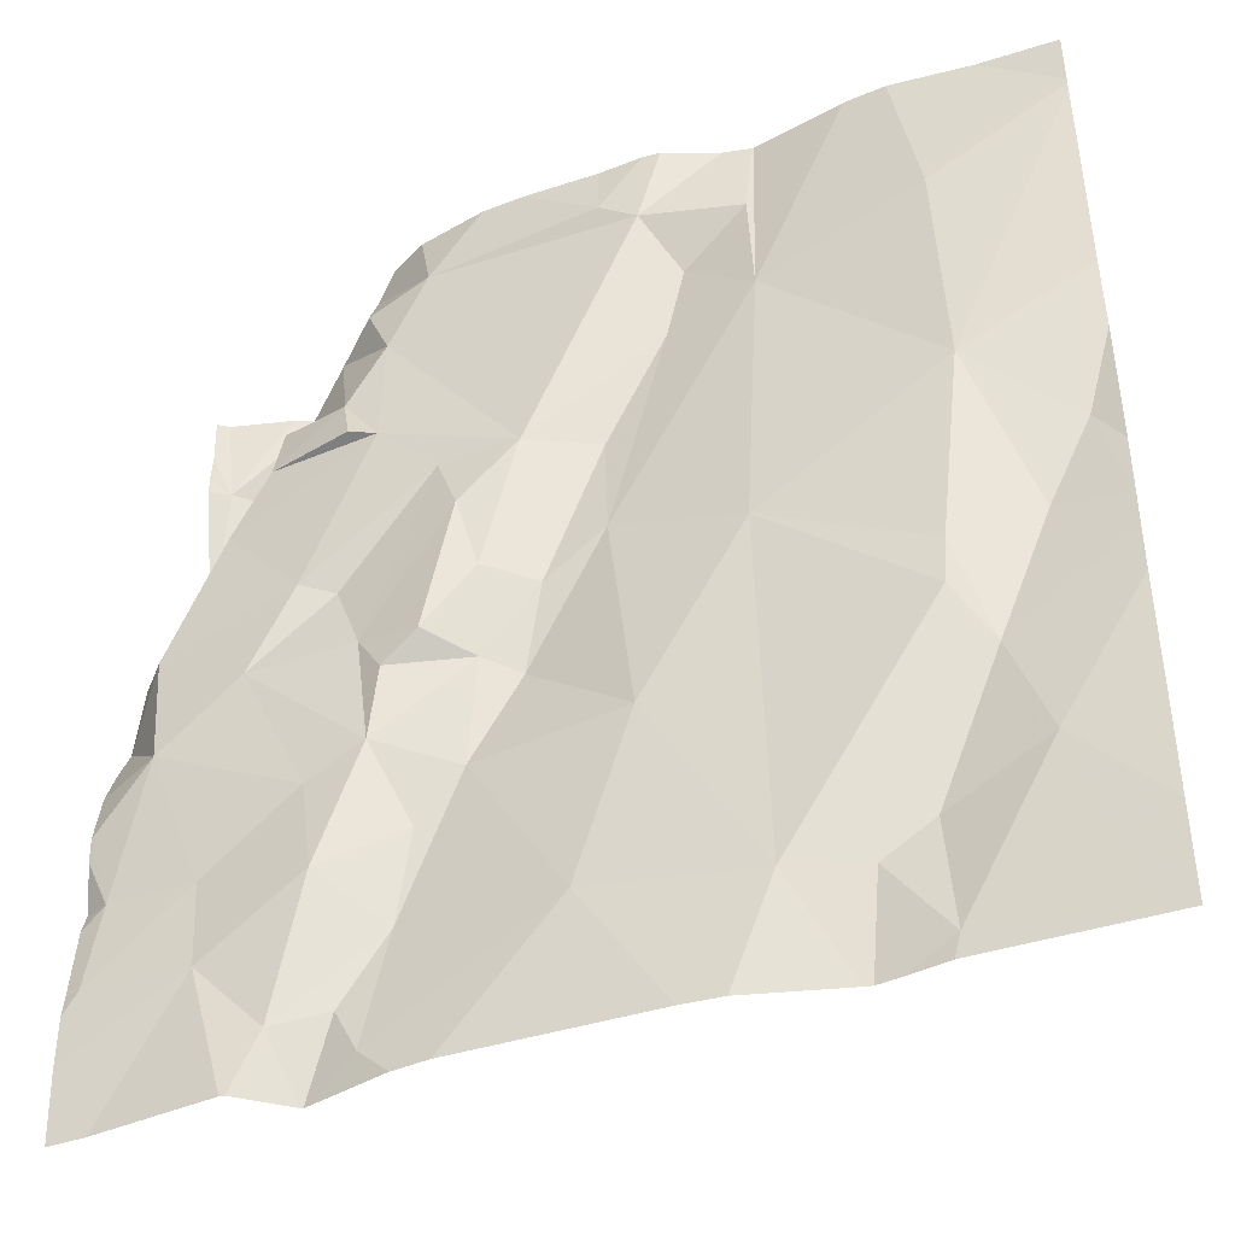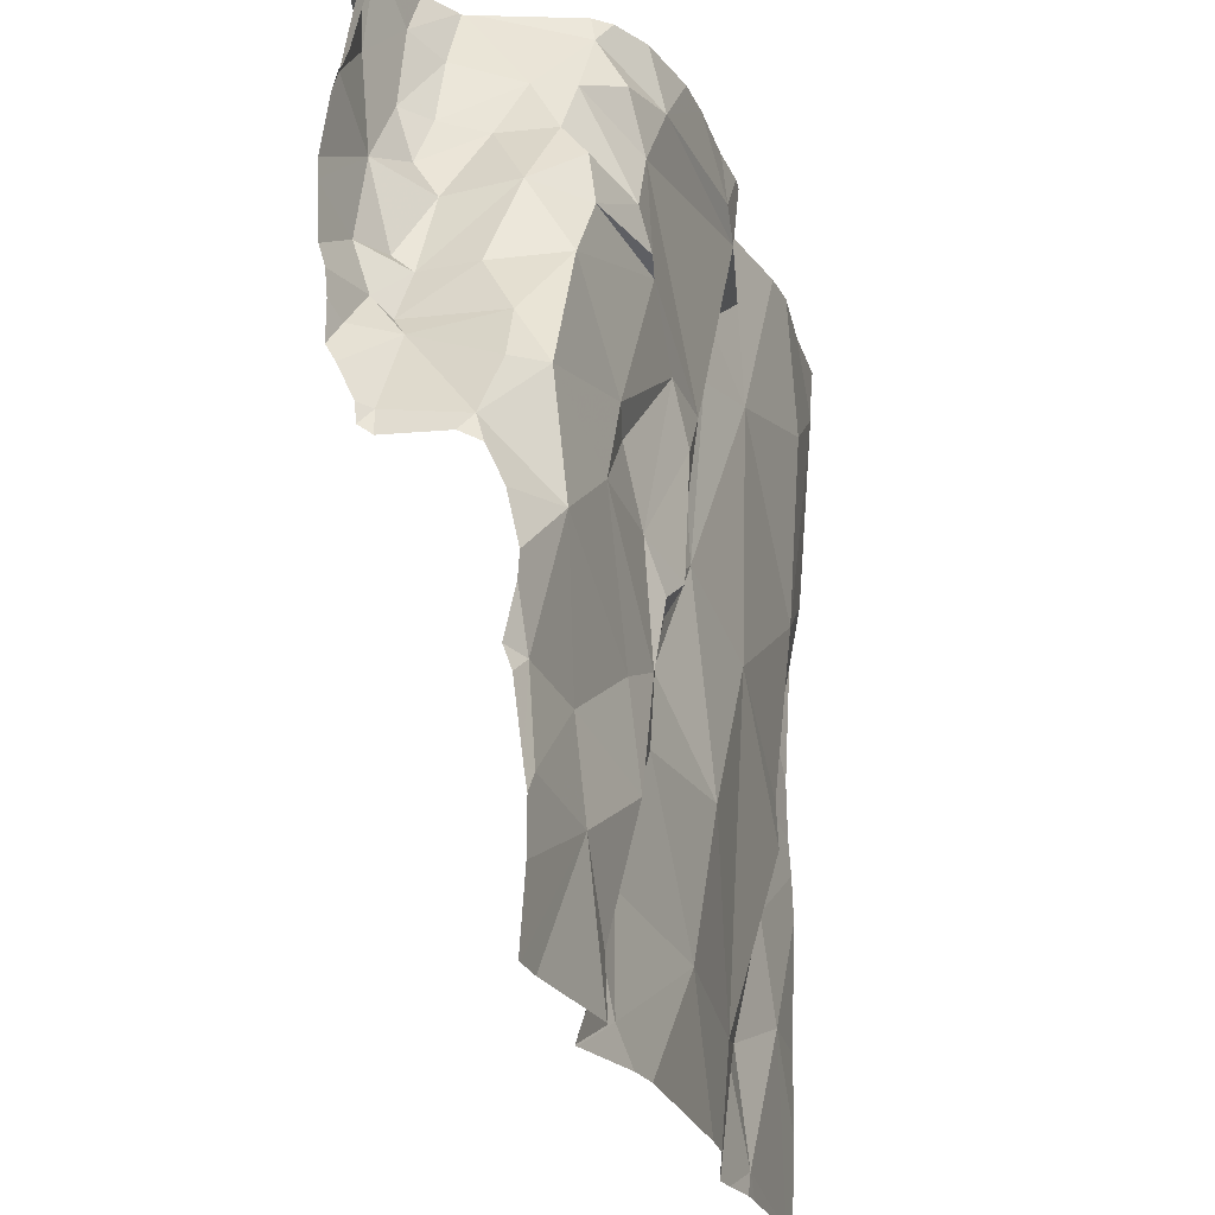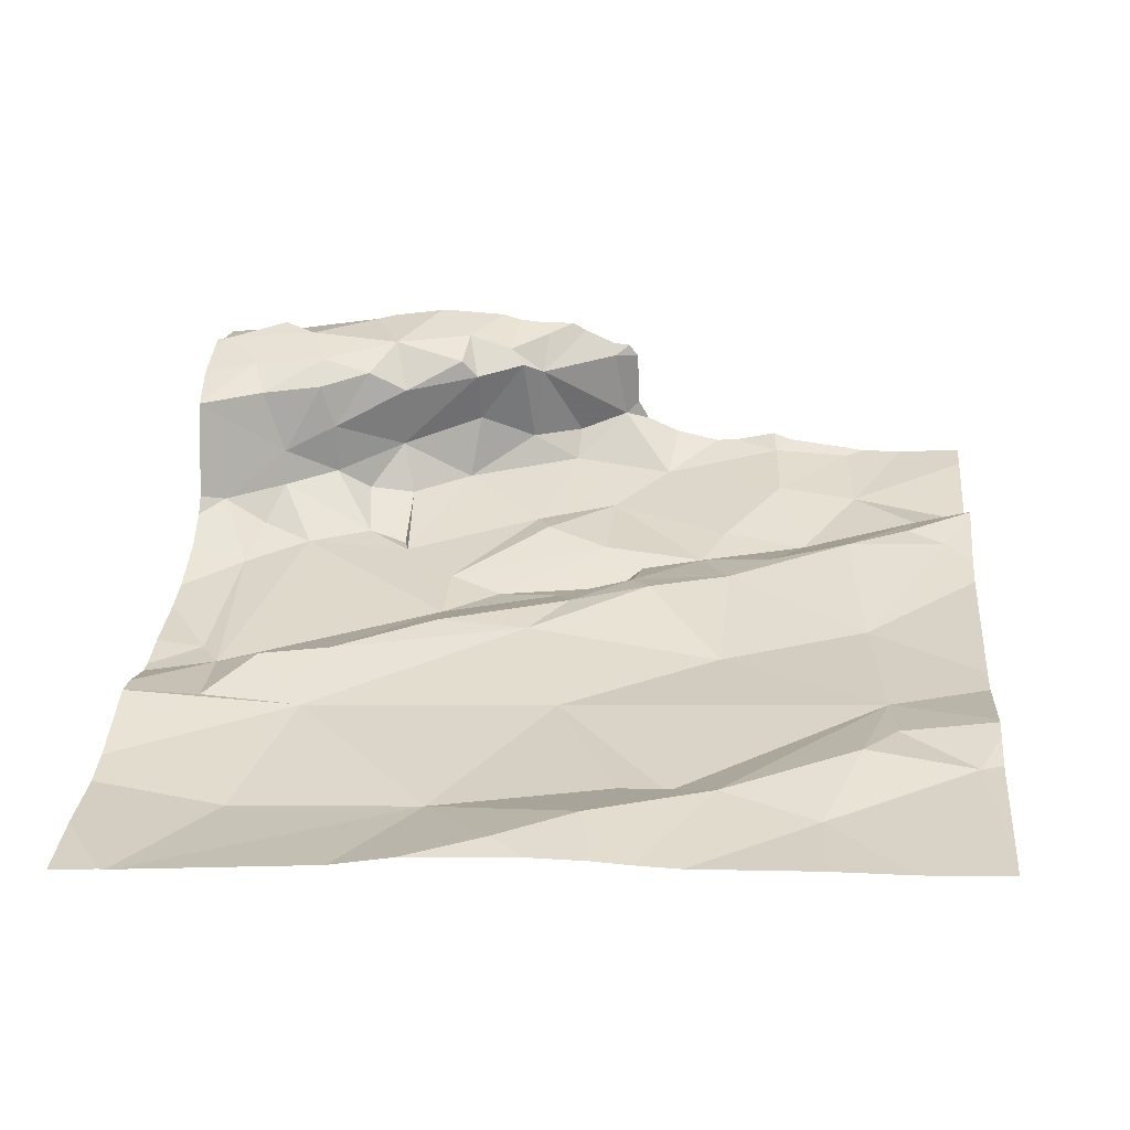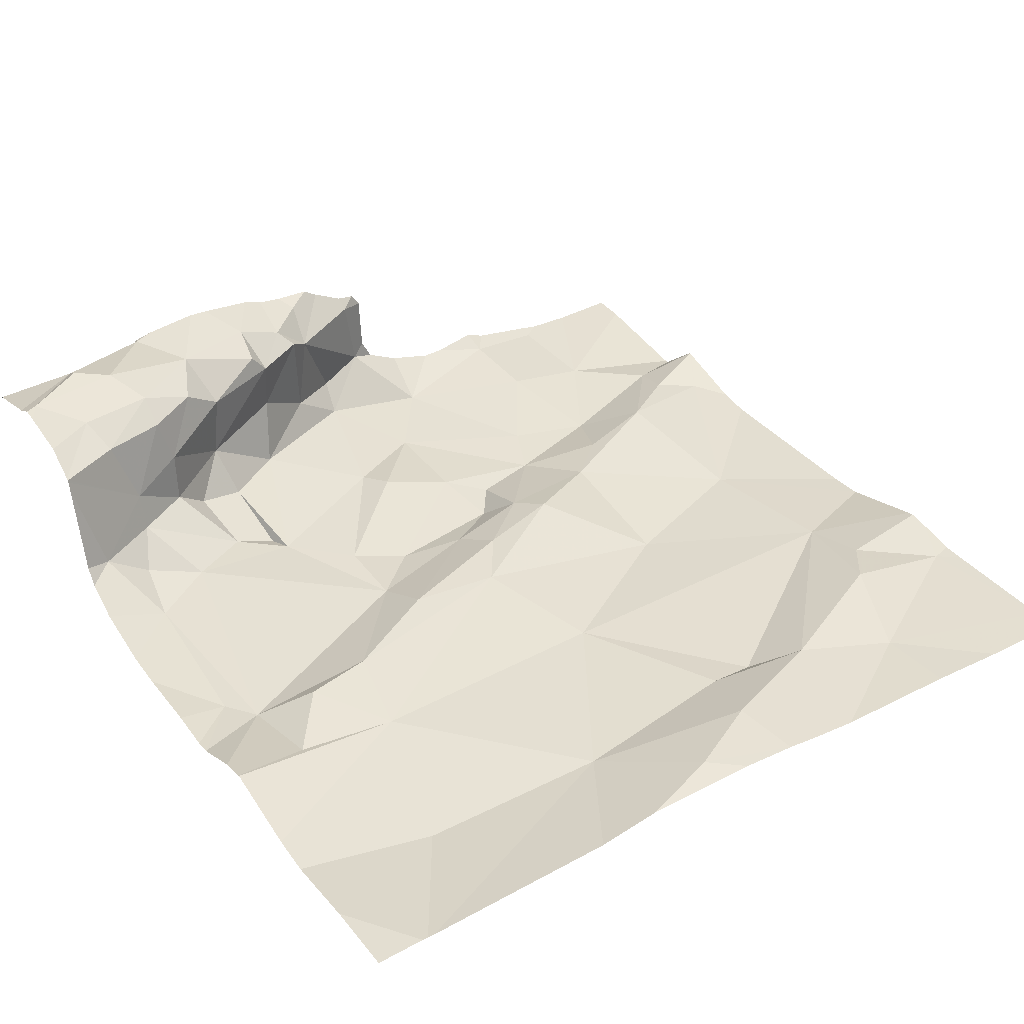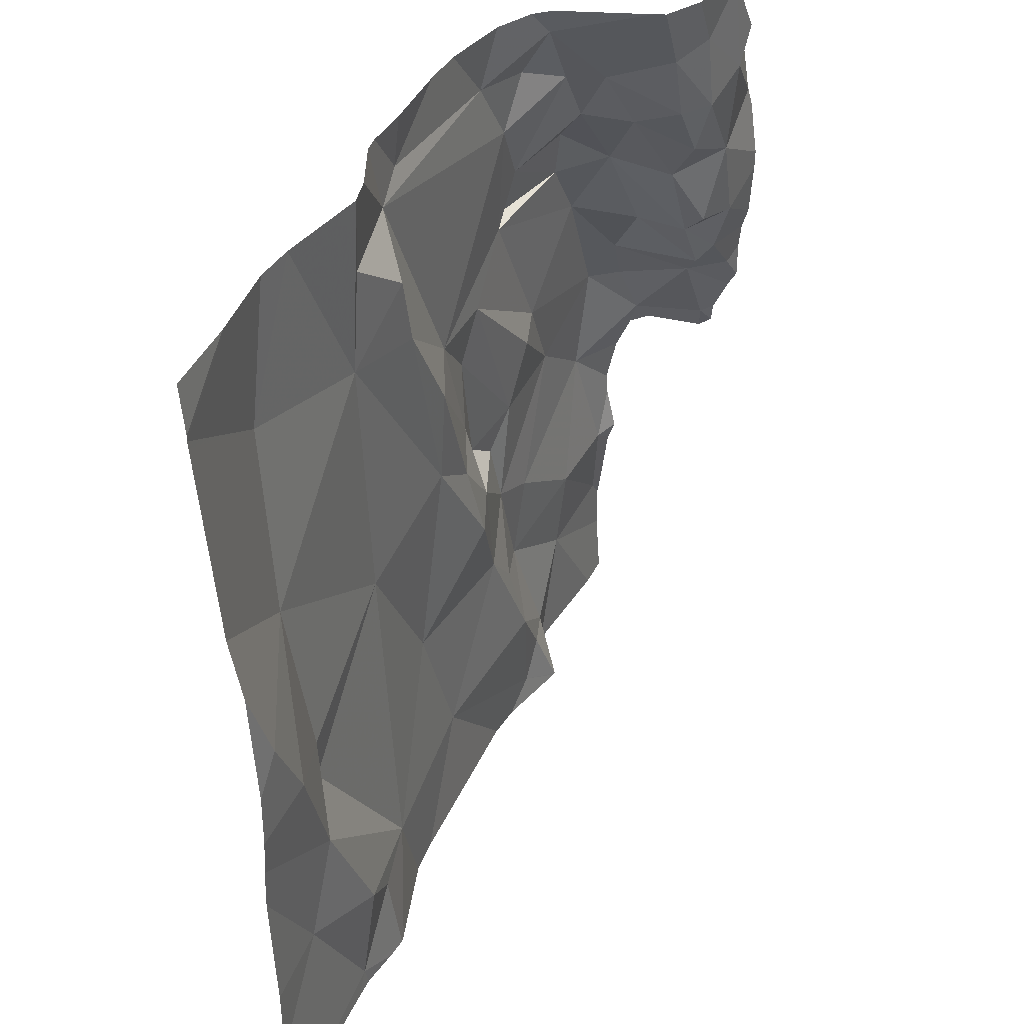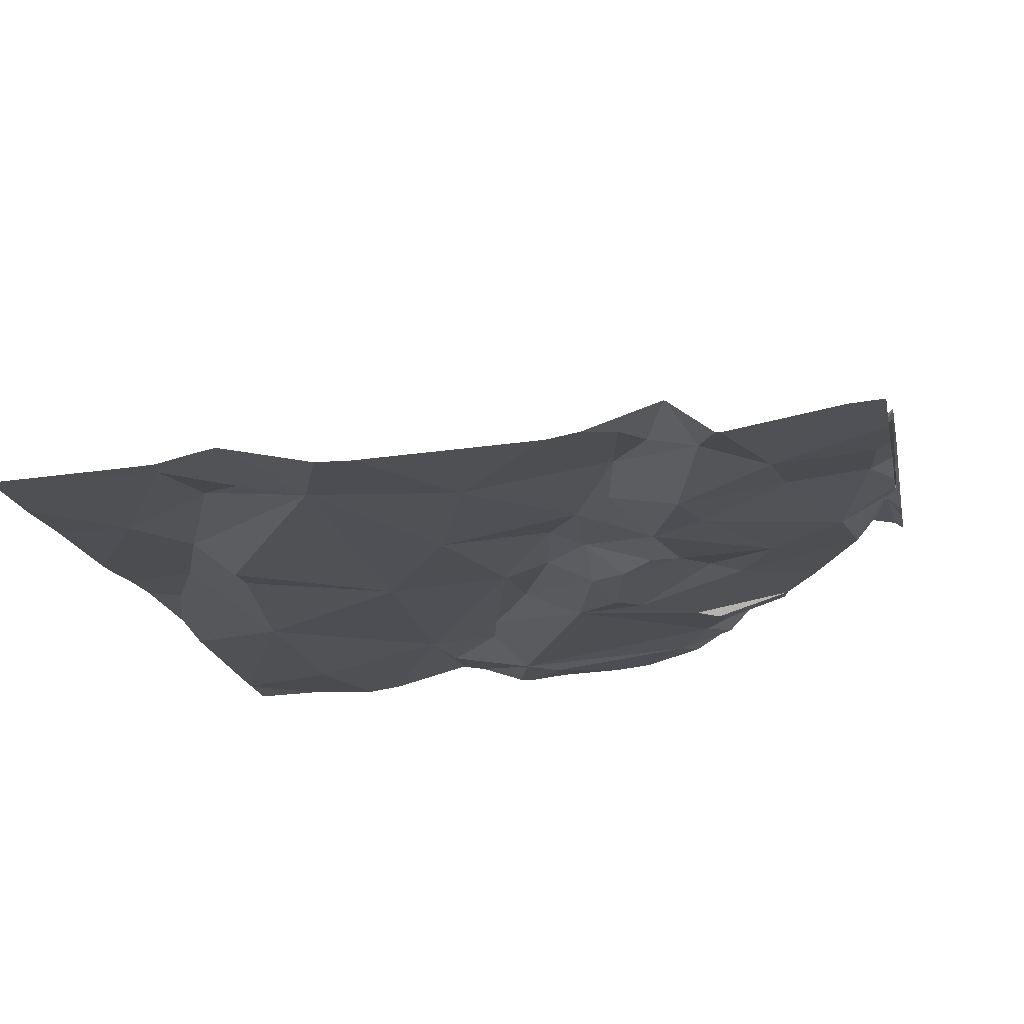
<metadata>
{"format":"obj","ext":"obj","renderer":"f3d","projection":"perspective","resolution":1024,"background":"white","views":[{"elev":-41.2,"azim":-161.1,"up":"+Y"},{"elev":-23.8,"azim":103.0,"up":"+Y"},{"elev":26.4,"azim":-85.1,"up":"+Z"},{"elev":33.0,"azim":-123.3,"up":"+Z"},{"elev":39.8,"azim":-70.3,"up":"+Y"},{"elev":-16.3,"azim":11.5,"up":"+Z"}]}
</metadata>
<code>
v -130 276.5 501
v -130 276.3 501
v -130.1 275.7 501.1
v -130.2 275.7 501.1
v -130 275.7 501
v -129.9 276.5 501
v -129.9 276.5 501
v -129.9 275.9 501
v -129.8 276 501.1
v -129.8 275.9 501.1
v -130.2 275.9 501
v -130.3 275.8 501
v -129.4 276.2 501.2
v -130 276.5 501
v -129.9 276.5 501
v -129.7 275.7 501.1
v -129.9 275.7 501
v -130 276.1 501
v -129.4 276.1 501.2
v -130.2 276.2 501
v -130.2 276 501
v -130.3 276 501
v -130.3 276.1 501
v -129.4 276 501.2
v -129.8 276.1 501
v -129.9 276.1 501
v -129.9 276.3 501
v -129.8 276.2 501
v -129.9 276.2 501
v -129.8 276.1 501
v -129.8 276.2 501
v -130.2 276.4 501
v -129.4 276 501.1
v -129.7 276.5 501
v -129.8 276 501
v -130 276.4 501
v -129.7 276.2 501
v -129.7 276.4 501
v -129.4 276 501.1
v -130.2 275.9 501
v -130 276.5 501
v -130.2 275.6 501
v -129.4 276 501.1
v -129.4 276.3 501.2
v -130 276.5 501
v -129.7 276 501
v -129.6 275.8 501
v -129.6 275.9 501
v -129.5 275.8 501.1
v -129.6 275.7 501.1
v -129.6 275.7 501.1
v -129.8 276.5 501
v -129.6 275.6 501.1
v -129.5 276.2 501.2
v -129.5 276.3 501.2
v -129.4 276.1 501.1
v -129.4 276.1 501.2
v -129.4 276.1 501.1
v -129.5 276.4 501.2
v -129.4 276.4 501.2
v -129.6 276.4 501.1
v -129.5 276.3 501.1
v -129.6 276.3 501.1
v -129.6 275.6 501
v -129.5 276 501.1
v -129.4 276 501.1
v -129.7 275.9 501
v -129.5 276 501
v -130 276.5 501
v -129.4 276.1 501.1
v -129.5 276.4 501.2
v -129.5 276.5 501.2
v -129.7 275.6 501
v -129.6 275.6 501
v -129.5 276.5 501.2
v -129.5 276.5 501.2
v -129.6 276.4 501.1
v -129.6 276.5 501.2
v -129.6 276.4 501.2
v -130.1 275.6 501.1
v -130 275.6 501
v -129.5 276.2 501.1
v -129.5 276.3 501.1
v -129.5 276.2 501.2
v -129.5 276.2 501.2
v -129.4 275.6 501.1
v -129.4 276 501.2
v -129.7 275.6 501.1
v -129.5 276.3 501.2
v -129.6 276.4 501.1
v -129.5 276.3 501.2
v -129.6 276.5 501.1
v -129.6 276.4 501.1
v -129.5 276.2 501.2
v -129.5 276.2 501.2
v -129.5 276.2 501.1
v -129.4 276.5 501.2
v -129.6 276.1 501
v -129.6 275.6 501.1
v -129.4 276.1 501.2
v -130.1 275.6 501.1
v -129.6 275.6 501.1
v -130.1 275.6 501.1
v -129.9 275.6 501
v -129.7 276.3 501
v -129.4 275.8 501.1
v -129.7 276 501
v -129.7 276 501
v -129.7 275.8 501.1
v -129.6 276.1 501
v -129.6 276.3 501
v -129.6 276.5 501
v -129.6 276.3 501
v -130.2 275.6 501
v -130.2 275.6 501.1
v -129.7 275.6 501.1
v -129.5 275.7 501.1
v -129.4 275.7 501.1
v -130.3 276.5 501
v -130.3 275.9 501
v -130.3 276 501
v -130.3 275.8 501
v -130.3 276.3 501
v -130.3 276.2 501
v -130.3 276.5 501
v -130.3 276.5 501
v -130.3 276.5 501
v -130.3 276 501
v -129.9 276.5 501
v -130.1 276.5 501
v -130.3 275.7 501
v -129.8 276.5 501
v -130.3 276.1 501
v -129.4 276 501.2
v -129.4 276.4 501.2
v -129.4 276.4 501.2
v -129.4 276.3 501.2
v -129.4 276.1 501.2
v -129.4 276.1 501.2
v -129.4 276.2 501.2
v -129.4 276.2 501.2
v -129.4 276 501.2
v -129.4 276.4 501.2
v -129.4 276.5 501.2
v -129.4 276.3 501.2
v -129.4 275.9 501.1
v -129.4 275.9 501.1
v -129.4 275.7 501.1
v -129.4 275.8 501.1
v -130.2 276.5 501
v -129.4 275.7 501.1
v -129.4 275.7 501.1
v -129.4 275.8 501.1
v -129.4 276.5 501.2
v -130.3 275.6 501
v -130.3 275.6 501
v -130.3 275.6 501
v -129.4 275.6 501.1
v -129.4 275.6 501.1
v -129.6 276.5 501.2
v -129.6 276.5 501.2
v -129.6 276.5 501.2
v -129.5 276.5 501.2
v -129.5 276.5 501.2
v -129.6 276.5 501.1
v -129.6 276.5 501.2
v -129.7 276.5 501
v -129.7 276.5 501.1
v -129.6 276.5 501.2
v -129.5 276.5 501.2
v -129.4 276.5 501.2
v -130.3 276.5 501
v -130.3 276.5 501
v -129.4 276.5 501.2
v -129.4 276.5 501.2
f 14 1 41
f 4 3 5
f 45 6 129
f 9 8 10
f 120 11 121
f 17 16 10
f 8 18 5
f 41 7 69
f 165 92 166
f 21 20 22
f 23 20 123
f 9 25 26
f 28 27 29
f 28 29 30
f 31 28 30
f 125 32 126
f 2 20 18
f 30 29 25
f 26 29 27
f 52 34 132
f 34 6 7
f 9 35 25
f 30 25 35
f 7 36 27
f 29 26 25
f 28 7 27
f 31 37 28
f 28 38 7
f 38 34 7
f 136 60 135
f 2 27 36
f 36 7 1
f 36 1 2
f 2 26 27
f 135 60 145
f 21 40 18
f 20 21 18
f 121 22 128
f 103 3 80
f 40 5 18
f 4 12 42
f 156 131 157
f 4 42 3
f 134 87 142
f 162 72 169
f 80 42 101
f 12 4 11
f 128 23 133
f 32 2 130
f 2 32 20
f 46 30 35
f 9 26 8
f 5 40 11
f 26 18 8
f 21 22 11
f 26 2 18
f 9 10 35
f 119 126 172
f 4 5 11
f 10 8 17
f 23 22 20
f 164 76 163
f 11 40 21
f 17 5 81
f 17 8 5
f 48 47 49
f 99 50 102
f 55 54 13
f 57 56 58
f 60 59 55
f 62 61 63
f 66 65 43
f 47 16 51
f 67 48 68
f 70 68 65
f 71 59 72
f 59 75 76
f 77 78 160
f 160 72 162
f 79 71 78
f 72 78 71
f 82 62 83
f 85 84 54
f 87 66 33
f 19 87 134
f 90 89 91
f 62 89 90
f 92 93 77
f 167 92 168
f 47 48 67
f 56 57 94
f 87 57 66
f 95 54 84
f 72 76 164
f 84 85 89
f 76 72 59
f 84 62 96
f 90 61 62
f 77 90 79
f 77 79 78
f 77 61 90
f 79 90 91
f 77 93 61
f 97 75 59
f 71 79 91
f 163 97 170
f 68 70 98
f 57 100 95
f 94 57 95
f 85 55 89
f 85 54 55
f 56 94 96
f 84 96 94
f 91 55 71
f 94 95 84
f 163 76 97
f 55 91 89
f 60 55 44
f 59 71 55
f 100 57 19
f 159 151 158
f 95 100 139
f 161 77 160
f 54 95 140
f 158 117 86
f 70 65 66
f 160 78 72
f 97 59 60
f 97 60 136
f 156 12 131
f 82 83 105
f 146 106 147
f 67 107 108
f 67 108 35
f 10 109 67
f 110 98 37
f 83 62 63
f 98 82 105
f 105 37 98
f 63 111 83
f 38 93 112
f 92 34 112
f 70 56 82
f 96 62 82
f 56 96 82
f 67 109 47
f 31 107 37
f 38 111 93
f 31 46 107
f 31 30 46
f 68 107 67
f 98 70 82
f 105 113 111
f 28 37 105
f 107 68 110
f 16 109 10
f 16 47 109
f 116 50 16
f 51 117 47
f 16 17 116
f 16 50 51
f 116 17 73
f 150 32 130
f 49 47 117
f 106 118 148
f 49 106 65
f 119 127 126
f 102 116 53
f 117 118 49
f 117 51 64
f 118 106 49
f 155 42 12
f 38 28 105
f 62 84 89
f 48 49 65
f 70 66 58
f 111 63 61
f 74 117 64
f 86 117 74
f 46 35 108
f 46 108 107
f 98 110 68
f 130 2 14
f 92 77 161
f 107 110 37
f 58 66 57
f 58 56 70
f 118 117 151
f 132 34 167
f 171 154 174
f 97 76 75
f 35 10 67
f 113 105 83
f 34 38 112
f 112 93 92
f 111 38 105
f 93 111 61
f 83 111 113
f 65 68 48
f 120 12 11
f 64 51 99
f 19 57 87
f 121 11 22
f 122 12 120
f 24 87 33
f 123 20 125
f 124 23 123
f 33 66 39
f 125 20 32
f 53 116 88
f 52 6 34
f 126 32 150
f 39 66 43
f 43 65 146
f 88 116 73
f 128 22 23
f 69 7 45
f 102 50 116
f 44 55 13
f 155 12 156
f 13 54 141
f 131 12 122
f 15 6 52
f 133 23 124
f 137 60 44
f 138 100 19
f 99 51 50
f 139 100 138
f 101 42 115
f 140 95 139
f 129 6 15
f 104 17 81
f 141 54 140
f 142 87 24
f 143 97 136
f 144 97 143
f 73 17 104
f 45 7 6
f 145 60 137
f 146 65 106
f 81 5 103
f 41 1 7
f 147 106 153
f 115 42 114
f 148 118 152
f 149 106 148
f 114 42 155
f 151 117 158
f 80 3 42
f 152 118 151
f 14 2 1
f 153 106 149
f 154 97 144
f 103 5 3
f 166 92 161
f 167 34 92
f 168 92 165
f 169 72 164
f 170 97 171
f 171 97 154
f 172 126 150
f 173 127 119
f 174 154 175

</code>
